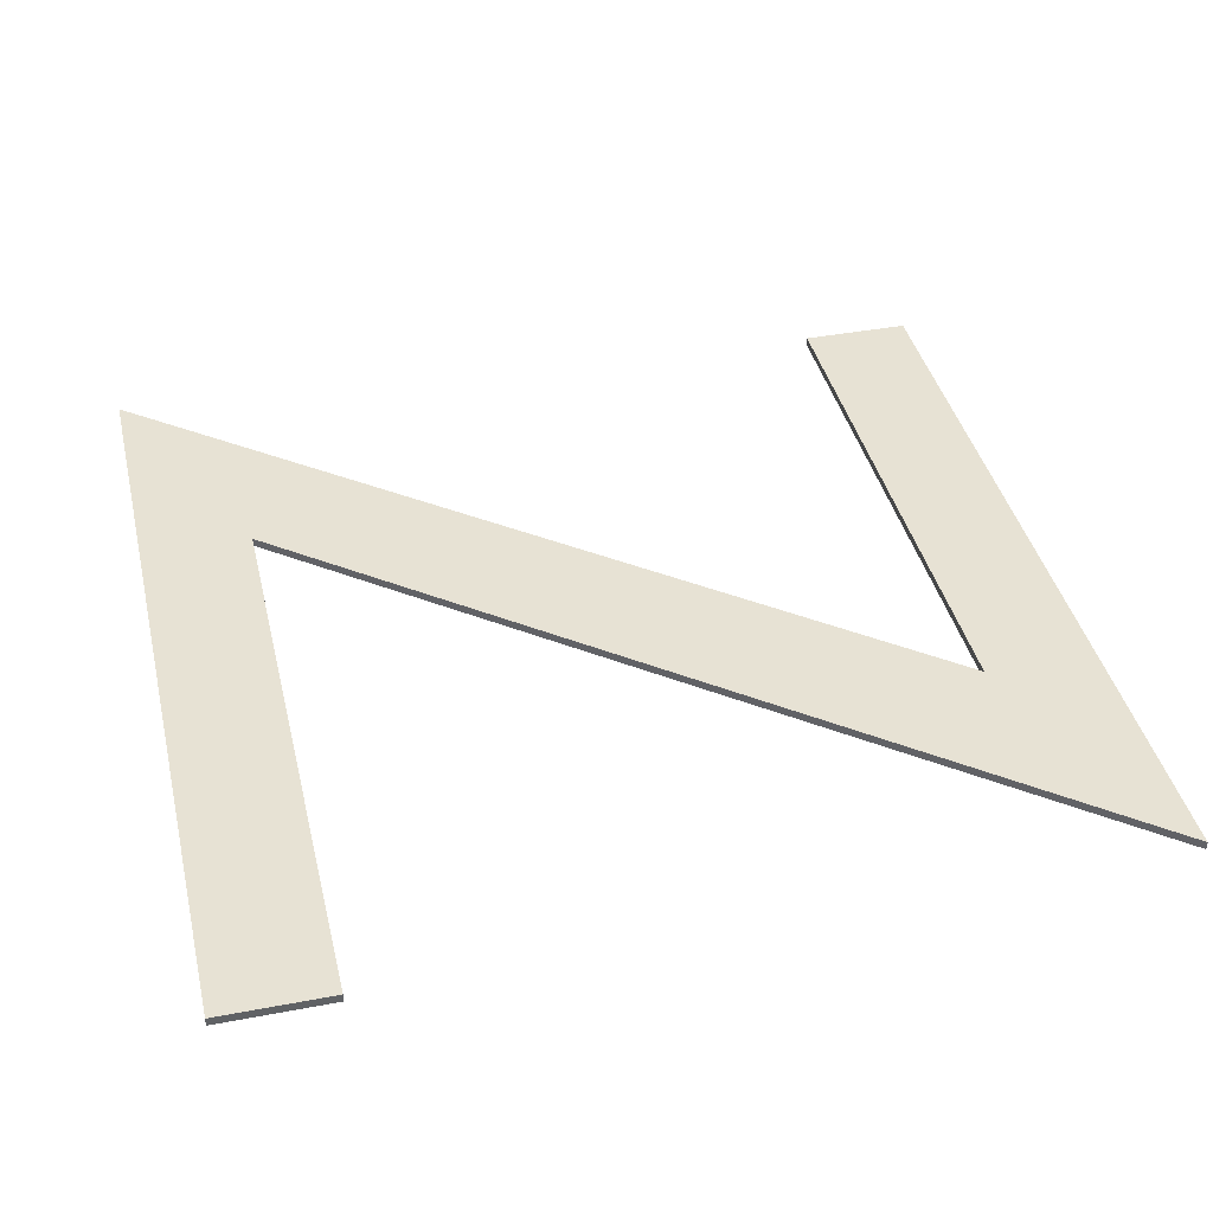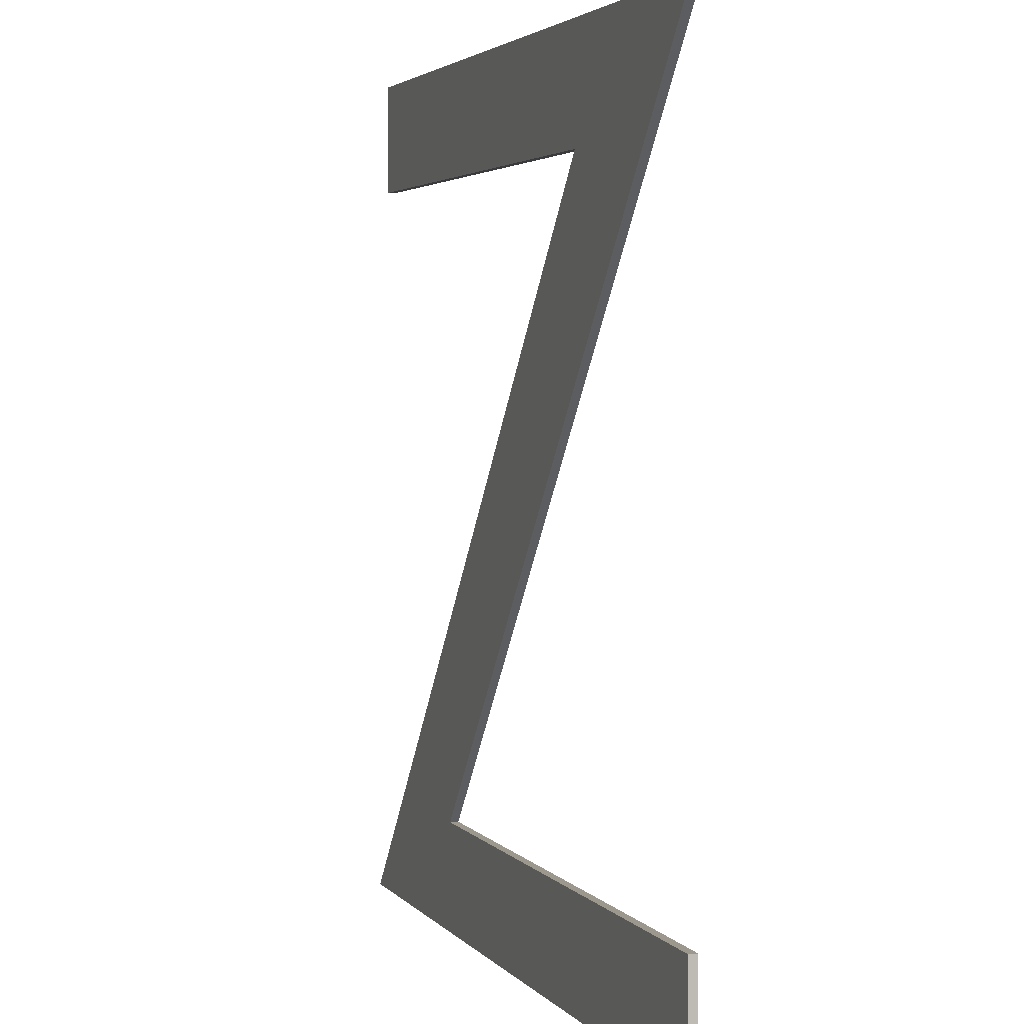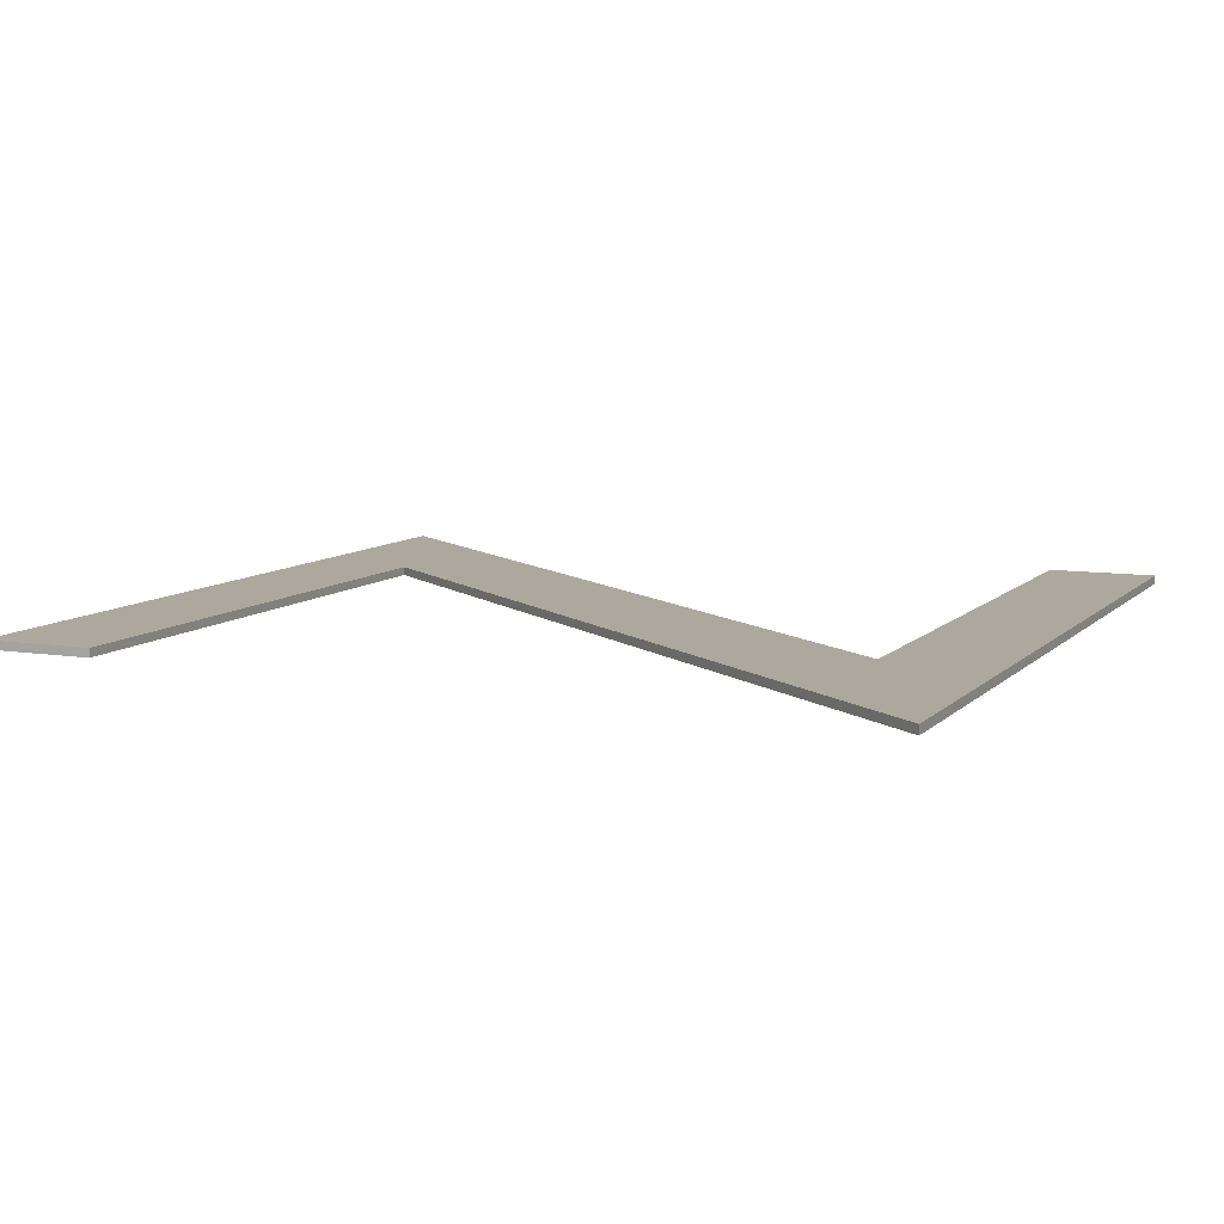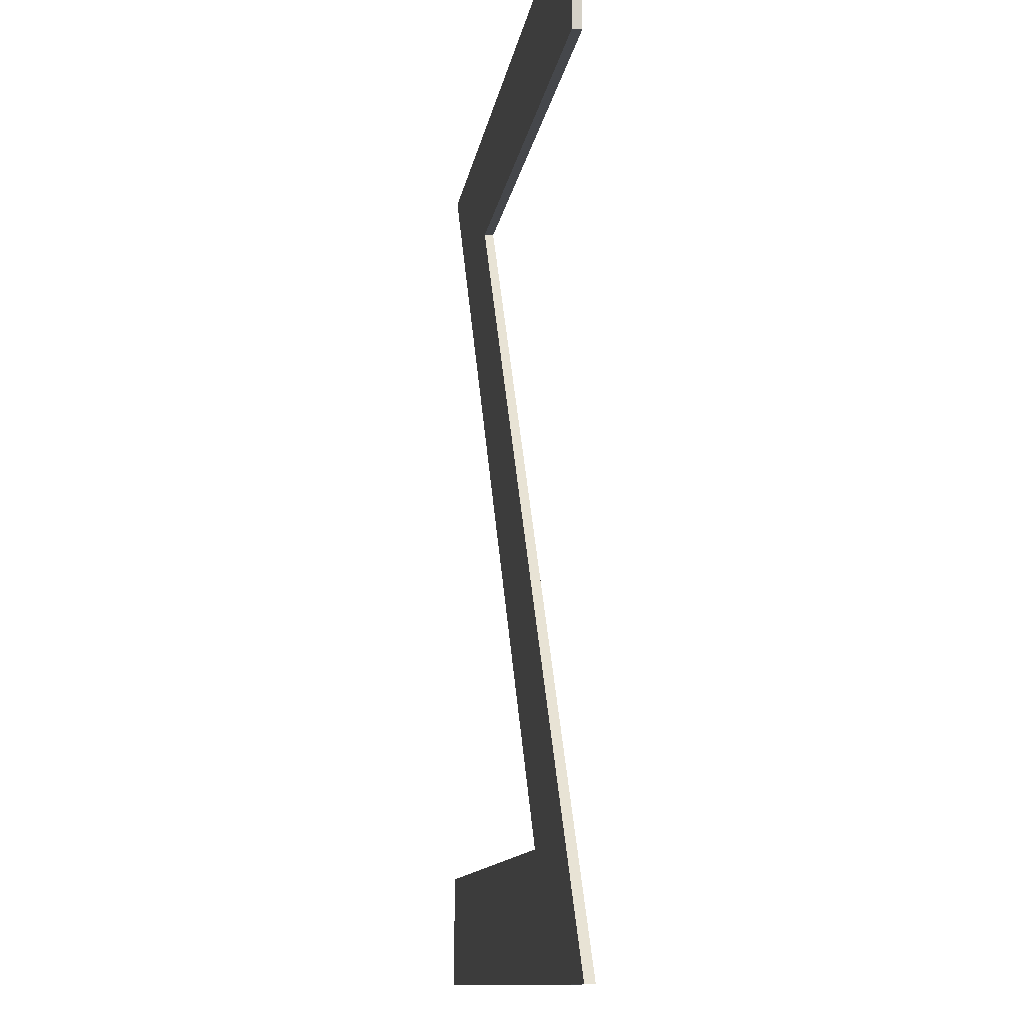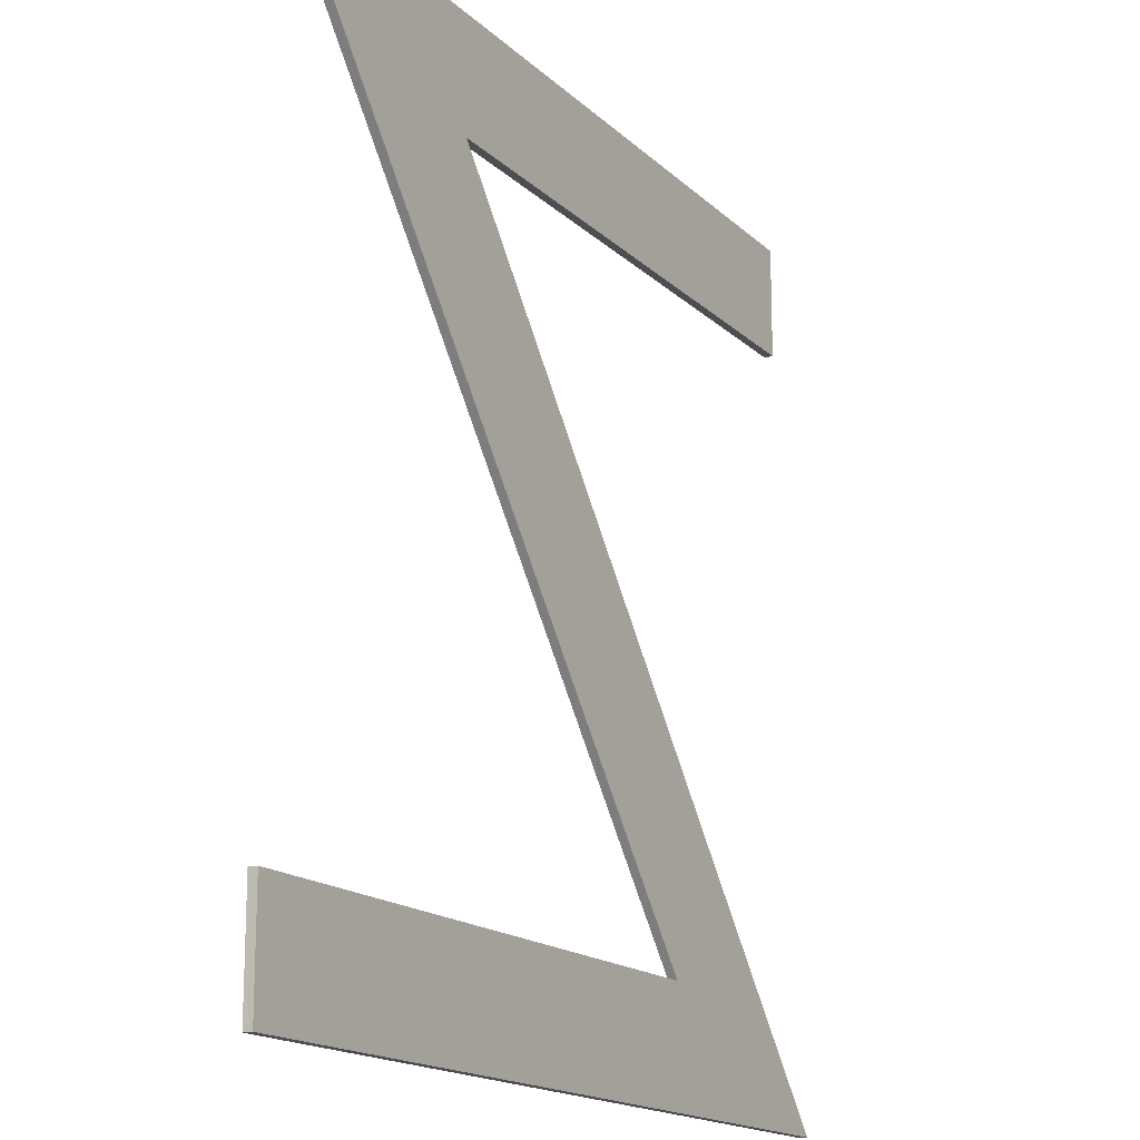
<metadata>
{"format":"obj","ext":"obj","renderer":"f3d","projection":"perspective","resolution":1024,"background":"white","views":[{"elev":40.0,"azim":76.8,"up":"+Z"},{"elev":3.2,"azim":71.0,"up":"+Y"},{"elev":8.7,"azim":-66.5,"up":"+Z"},{"elev":-10.6,"azim":-97.6,"up":"+Y"},{"elev":-16.6,"azim":119.7,"up":"+Y"}]}
</metadata>
<code>
o hidden_geometry_Z
v -0.3649 0.2968 0.004
v 0.4 0.4 0.004
v -0.3649 0.4 0.004
v -0.3649 0.2968 0.004
v 0.1646 0.2968 0.004
v 0.4 0.4 0.004
v 0.1646 0.2968 0.004
v -0.1646 -0.2968 0.004
v 0.4 0.4 0.004
v -0.4 -0.4 0.004
v -0.1646 -0.2968 0.004
v 0.1646 0.2968 0.004
v -0.4 -0.4 0.004
v 0.4 -0.2968 0.004
v -0.1646 -0.2968 0.004
v -0.4 -0.4 0.004
v 0.4 -0.4 0.004
v 0.4 -0.2968 0.004
v -0.3649 0.2968 -0.004
v -0.3649 0.4 -0.004
v 0.4 0.4 -0.004
v -0.3649 0.2968 -0.004
v 0.4 0.4 -0.004
v 0.1646 0.2968 -0.003999
v 0.1646 0.2968 -0.003999
v 0.4 0.4 -0.004
v -0.1646 -0.2968 -0.004
v -0.4 -0.4 -0.003999
v 0.1646 0.2968 -0.003999
v -0.1646 -0.2968 -0.004
v -0.4 -0.4 -0.003999
v -0.1646 -0.2968 -0.004
v 0.4 -0.2968 -0.004
v -0.4 -0.4 -0.003999
v 0.4 -0.2968 -0.004
v 0.4 -0.4 -0.004
v 0.4 0.4 0.004
v -0.1646 -0.2968 0.004
v -0.1646 -0.2968 -0.004
v 0.4 0.4 -0.004
v -0.1646 -0.2968 0.004
v 0.4 -0.2968 0.004
v 0.4 -0.2968 -0.004
v -0.1646 -0.2968 -0.004
v -0.4 -0.4 0.004
v 0.1646 0.2968 0.004
v 0.1646 0.2968 -0.003999
v -0.4 -0.4 -0.003999
v -0.3649 0.4 0.004
v 0.4 0.4 0.004
v 0.4 0.4 -0.004
v -0.3649 0.4 -0.004
v -0.3649 0.2968 0.004
v -0.3649 0.4 0.004
v -0.3649 0.4 -0.004
v -0.3649 0.2968 -0.004
v 0.4 -0.4 0.004
v -0.4 -0.4 0.004
v -0.4 -0.4 -0.003999
v 0.4 -0.4 -0.004
v 0.1646 0.2968 0.004
v -0.3649 0.2968 0.004
v -0.3649 0.2968 -0.004
v 0.1646 0.2968 -0.003999
v 0.4 -0.2968 0.004
v 0.4 -0.4 0.004
v 0.4 -0.4 -0.004
v 0.4 -0.2968 -0.004
v -0.3574 0.3035 -0.000619
v -0.3574 0.3932 -0.000619
v 0.3903 0.3956 -0.00041
v -0.3574 0.3035 -0.000619
v 0.3903 0.3956 -0.00041
v 0.1675 0.2981 -0.00373
v 0.1675 0.2981 -0.00373
v 0.3903 0.3956 -0.00041
v -0.1675 -0.2981 -0.003731
v -0.3903 -0.3956 -0.00041
v 0.1675 0.2981 -0.00373
v -0.1675 -0.2981 -0.003731
v -0.3903 -0.3956 -0.00041
v -0.1675 -0.2981 -0.003731
v 0.3925 -0.3035 -0.000619
v -0.3903 -0.3956 -0.00041
v 0.3925 -0.3035 -0.000619
v 0.3925 -0.3932 -0.000619
v -0.3574 0.3035 0.000618
v 0.3903 0.3956 0.00041
v -0.3574 0.3932 0.000618
v -0.3574 0.3035 0.000618
v 0.1675 0.2981 0.003731
v 0.3903 0.3956 0.00041
v 0.1675 0.2981 0.003731
v -0.1675 -0.2981 0.00373
v 0.3903 0.3956 0.00041
v -0.3903 -0.3956 0.00041
v -0.1675 -0.2981 0.00373
v 0.1675 0.2981 0.003731
v -0.3903 -0.3956 0.00041
v 0.3925 -0.3035 0.000618
v -0.1675 -0.2981 0.00373
v -0.3903 -0.3956 0.00041
v 0.3925 -0.3932 0.000618
v 0.3925 -0.3035 0.000618
v 0.3903 0.3956 -0.00041
v 0.3903 0.3956 0.00041
v -0.1675 -0.2981 0.00373
v -0.1675 -0.2981 -0.003731
v -0.1675 -0.2981 -0.003731
v -0.1675 -0.2981 0.00373
v 0.3925 -0.3035 0.000618
v 0.3925 -0.3035 -0.000619
v -0.3903 -0.3956 -0.00041
v -0.3903 -0.3956 0.00041
v 0.1675 0.2981 0.003731
v 0.1675 0.2981 -0.00373
v -0.3574 0.3932 -0.000619
v -0.3574 0.3932 0.000618
v 0.3903 0.3956 0.00041
v 0.3903 0.3956 -0.00041
v -0.3574 0.3035 -0.000619
v -0.3574 0.3035 0.000618
v -0.3574 0.3932 0.000618
v -0.3574 0.3932 -0.000619
v 0.3925 -0.3932 -0.000619
v 0.3925 -0.3932 0.000618
v -0.3903 -0.3956 0.00041
v -0.3903 -0.3956 -0.00041
v 0.1675 0.2981 -0.00373
v 0.1675 0.2981 0.003731
v -0.3574 0.3035 0.000618
v -0.3574 0.3035 -0.000619
v 0.3925 -0.3035 -0.000619
v 0.3925 -0.3035 0.000618
v 0.3925 -0.3932 0.000618
v 0.3925 -0.3932 -0.000619
f 1 2 3
f 4 5 6
f 7 8 9
f 10 11 12
f 13 14 15
f 16 17 18
f 19 20 21
f 22 23 24
f 25 26 27
f 28 29 30
f 31 32 33
f 34 35 36
f 37 38 39 40
f 41 42 43 44
f 45 46 47 48
f 49 50 51 52
f 53 54 55 56
f 57 58 59 60
f 61 62 63 64
f 65 66 67 68
f 69 70 71
f 72 73 74
f 75 76 77
f 78 79 80
f 81 82 83
f 84 85 86
f 87 88 89
f 90 91 92
f 93 94 95
f 96 97 98
f 99 100 101
f 102 103 104
f 105 106 107 108
f 109 110 111 112
f 113 114 115 116
f 117 118 119 120
f 121 122 123 124
f 125 126 127 128
f 129 130 131 132
f 133 134 135 136

</code>
